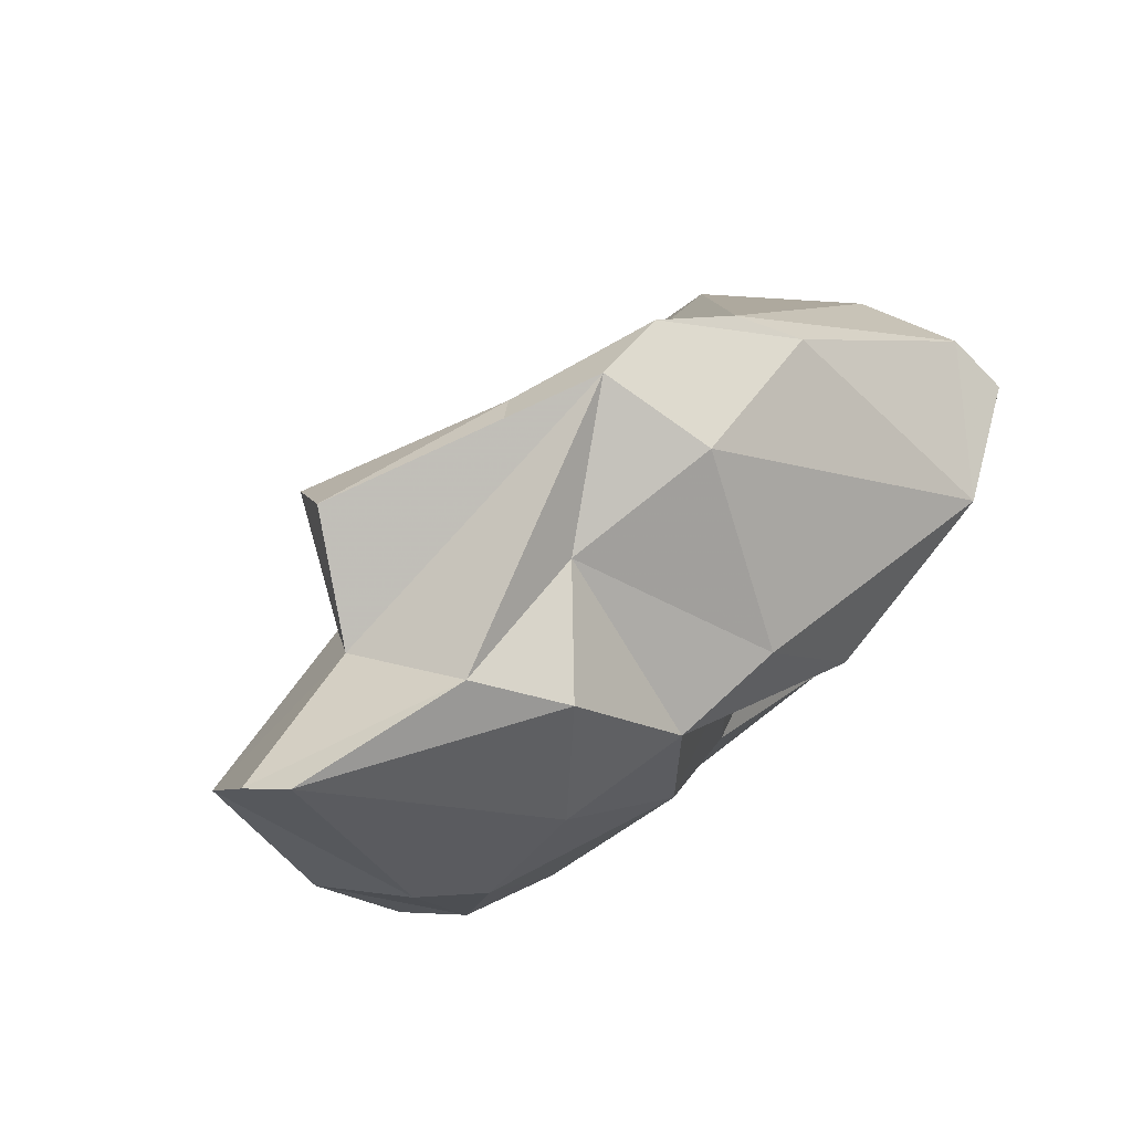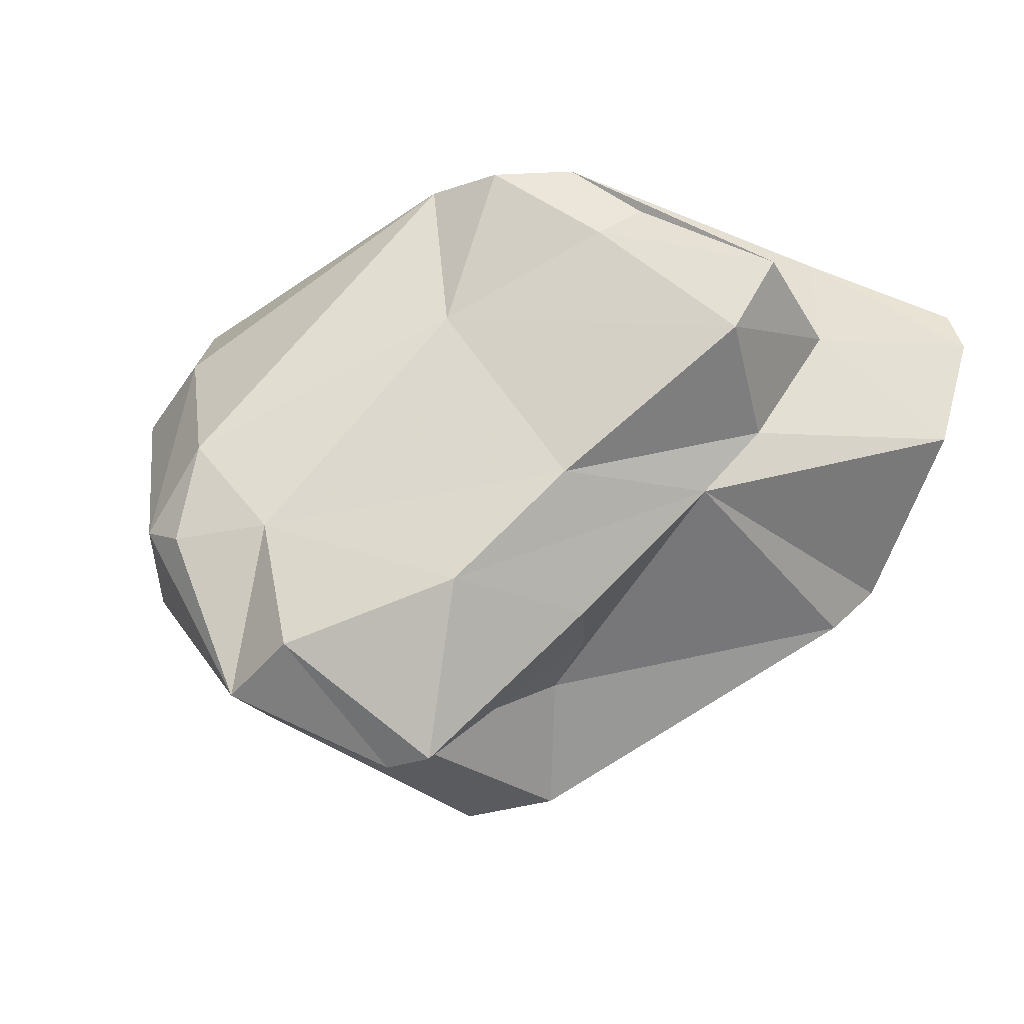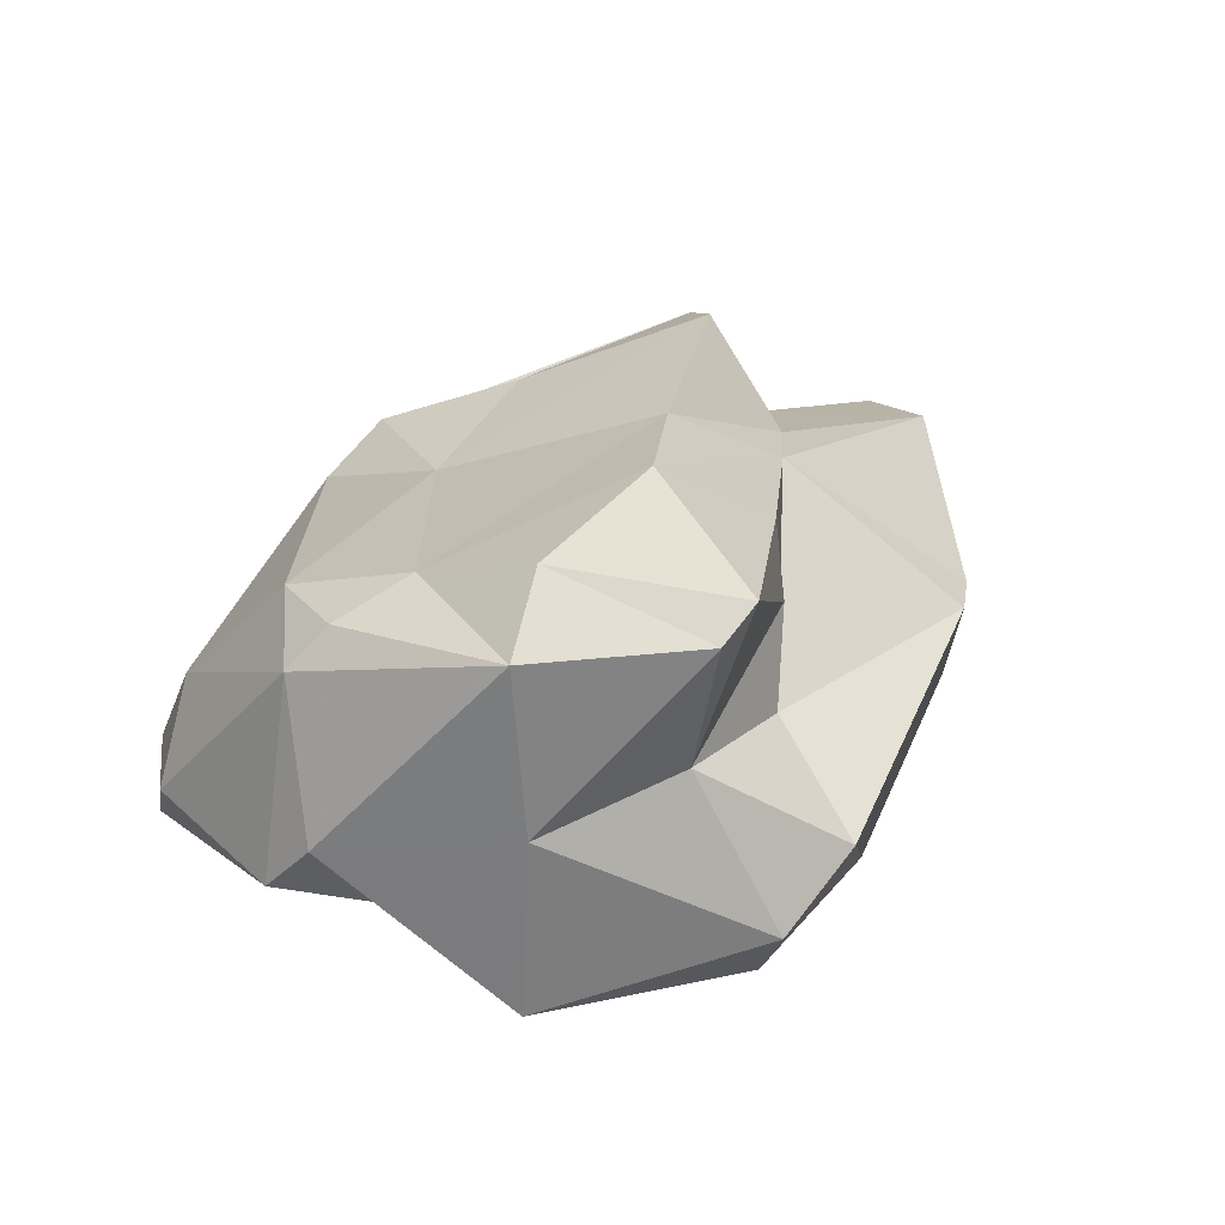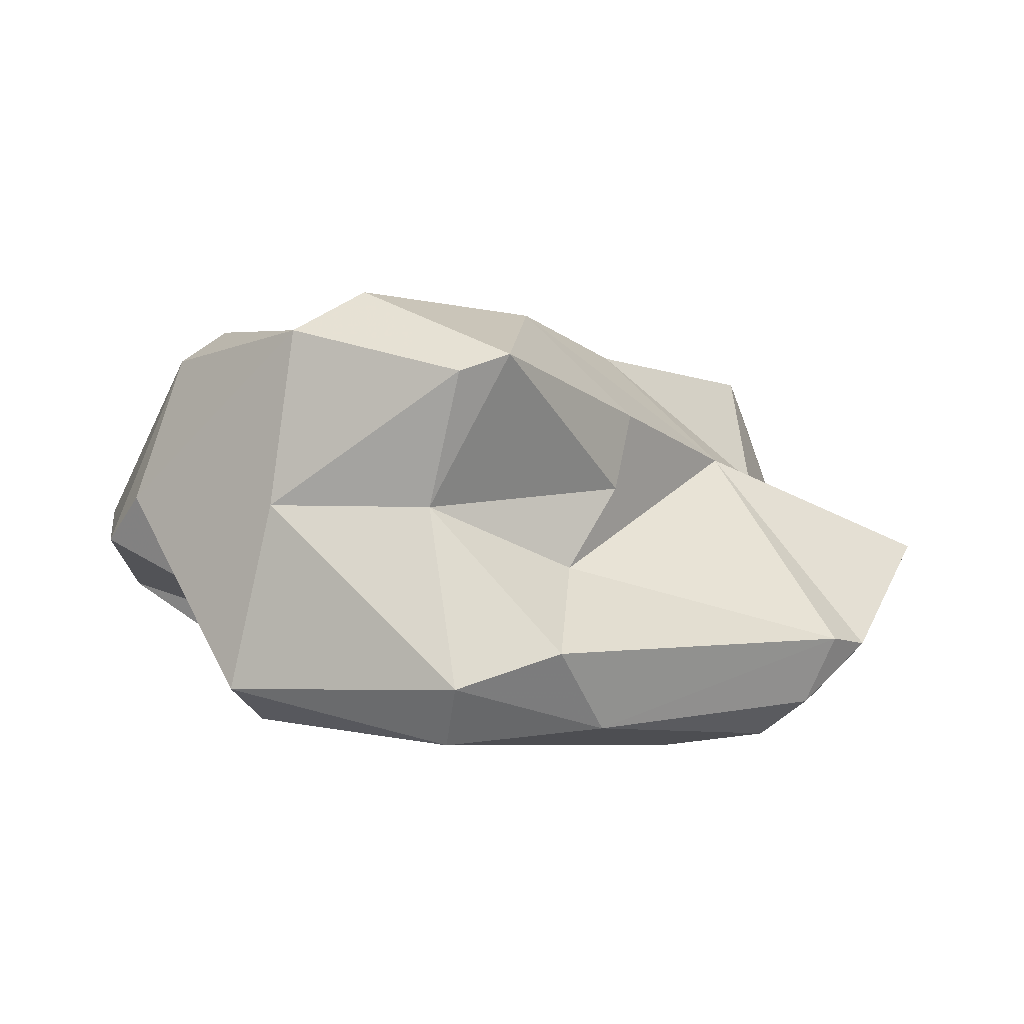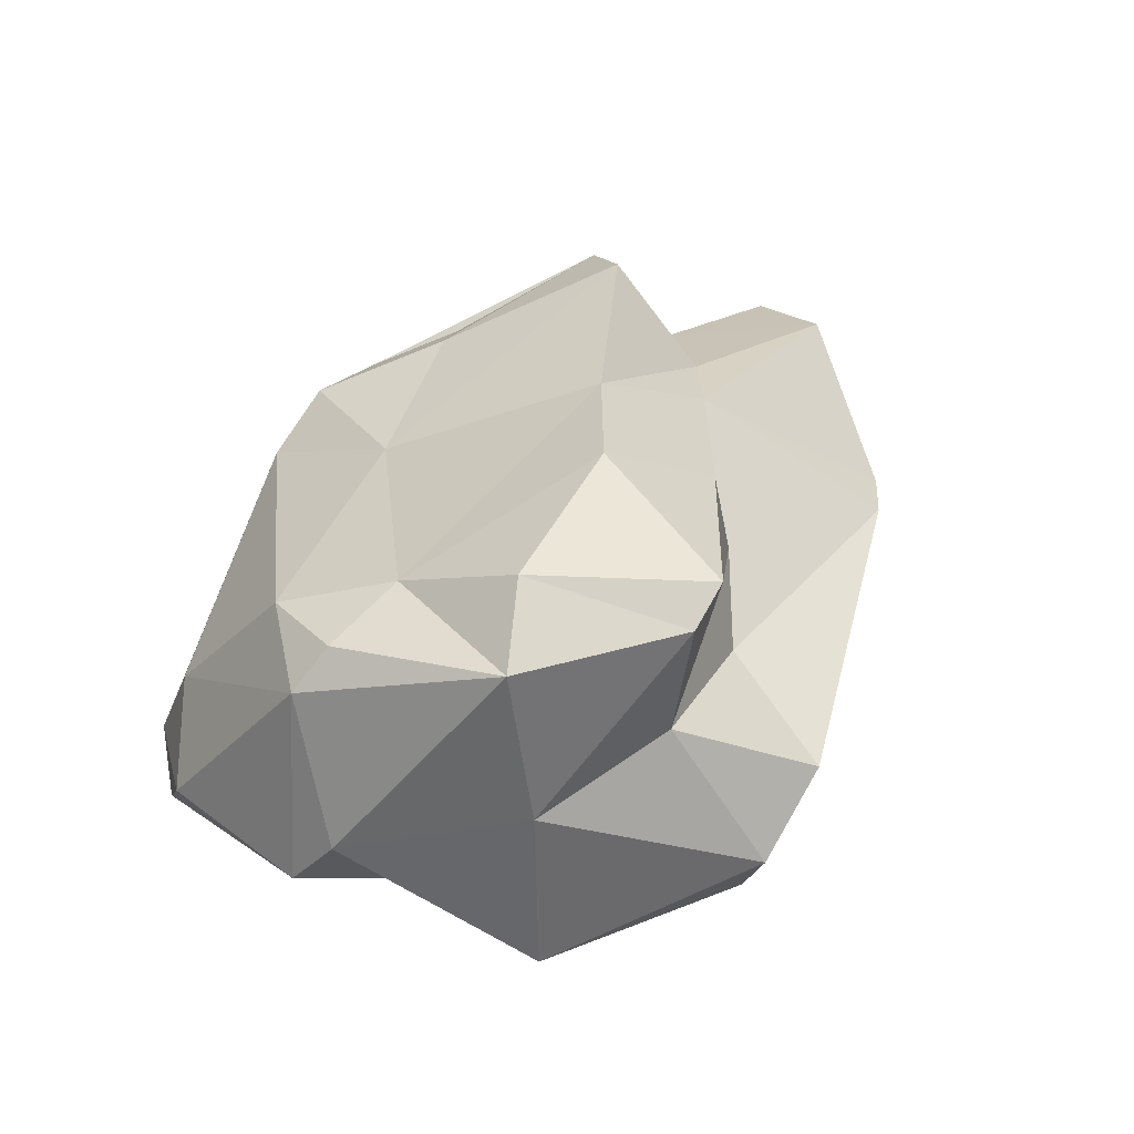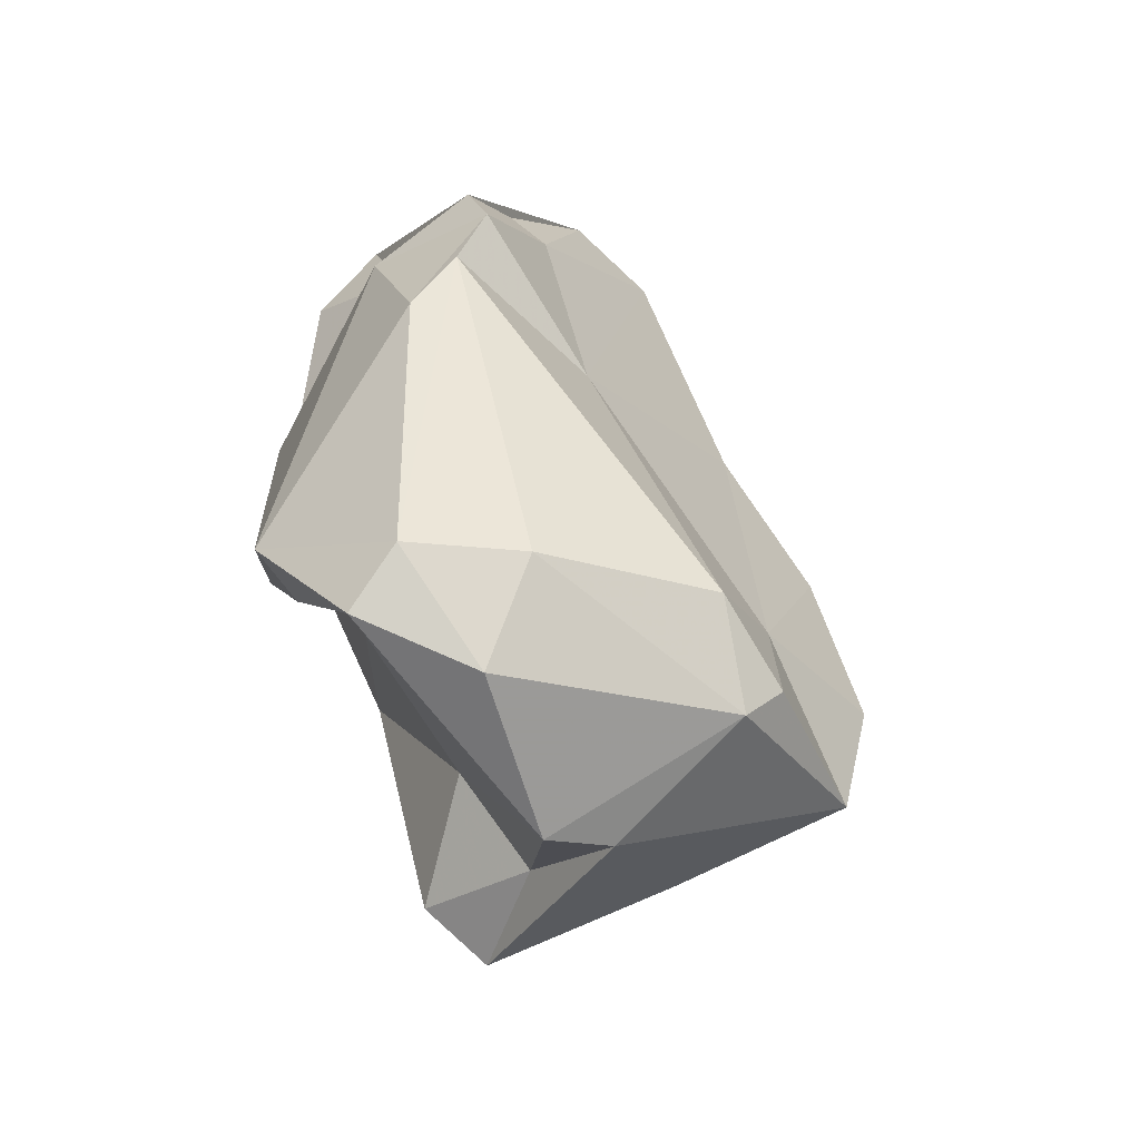
<metadata>
{"format":"obj","ext":"obj","renderer":"f3d","projection":"perspective","resolution":1024,"background":"white","views":[{"elev":48.2,"azim":-32.8,"up":"+Z"},{"elev":13.1,"azim":-157.9,"up":"+Z"},{"elev":58.1,"azim":147.2,"up":"+Y"},{"elev":-63.7,"azim":-175.7,"up":"+Z"},{"elev":65.2,"azim":139.8,"up":"+Y"},{"elev":18.6,"azim":99.4,"up":"+Z"}]}
</metadata>
<code>
v 157.7 297.8 75.61
v 157.7 295.7 78.13
v 161.3 294.3 72.45
v 158.5 294.5 78.84
v 159.9 297.3 70.42
v 160.9 298.1 69.4
v 163.3 295.1 69.13
v 161.9 296.3 68.75
v 161.7 297.7 78.43
v 165 292.8 74.75
v 163.1 302.3 79.39
v 162.8 300.4 75.92
v 165.3 293 78.94
v 164 302 74.33
v 163.2 293.7 71.93
v 168.5 292.9 75.63
v 162.5 300.3 81.06
v 168.1 298.5 64.4
v 169.7 298.4 83.35
v 163.1 294.1 80.22
v 169 293.7 71.79
v 168.8 302 67.73
v 166.7 305.1 71.12
v 169.1 301.5 63.69
v 166.2 295.4 68.24
v 172.5 299.2 62.97
v 169.5 308 72.57
v 170 308.9 67.41
v 167.2 299.1 82.27
v 167.1 295.9 80.41
v 167.2 303.5 69.74
v 168.1 300.2 81.72
v 171.7 293.4 76.41
v 167.2 305.3 75.35
v 171.4 308.7 66.89
v 174.6 293.8 73.58
v 172 301.1 62.64
v 172.5 304.9 66.29
v 175.8 295.2 74.05
v 171.9 299.3 83.26
v 172.5 296.2 69.22
v 174.1 309.8 70.62
v 177.9 298.7 65.9
v 172 295.4 73.53
v 171.4 296.1 81.65
v 176 309.5 68.76
v 175.9 307.4 73.43
v 177 305.2 66.61
v 175.6 298.1 81.66
v 172.3 302.1 79.09
v 178.2 296.6 74.68
v 178.5 300.4 64.68
v 177.4 299.5 69.61
v 174.1 299 82.56
v 178.6 306.5 75.39
v 181.4 304.2 69.7
v 179.1 301.7 67.8
v 178.6 308 72.89
v 180.7 296.3 75.29
v 182.5 302.7 70.24
v 179.5 294.9 76.18
v 180 307.2 72.76
v 183.1 298.2 75.95
v 182.1 299.1 77.45
v 181.1 302.2 77.04
v 183.3 301.4 74.74
g foo
f 7 15 3
f 15 7 25
f 7 3 5
f 8 7 5
f 41 25 26
f 26 25 7
f 18 7 8
f 26 7 18
f 6 8 5
f 18 8 6
f 37 26 18
f 6 24 18
f 24 37 18
f 10 4 3
f 15 10 3
f 10 15 21
f 3 4 2
f 25 21 15
f 41 21 25
f 3 2 1
f 3 1 5
f 26 43 41
f 52 43 26
f 5 1 14
f 6 5 14
f 37 52 26
f 6 14 22
f 6 22 24
f 22 38 24
f 37 24 38
f 20 4 13
f 13 4 10
f 16 13 10
f 16 10 21
f 16 21 44
f 9 2 20
f 2 4 20
f 44 21 41
f 1 2 9
f 53 44 41
f 43 53 41
f 9 12 1
f 53 43 57
f 43 52 57
f 14 1 12
f 37 48 52
f 14 23 22
f 31 22 23
f 31 38 22
f 38 48 37
f 38 31 28
f 23 28 31
f 35 48 38
f 35 38 28
f 16 30 13
f 13 30 20
f 30 16 33
f 36 33 16
f 44 36 16
f 39 36 44
f 19 20 30
f 19 9 20
f 19 17 9
f 51 39 44
f 53 51 44
f 60 51 53
f 57 60 53
f 11 9 17
f 9 11 12
f 56 57 52
f 56 60 57
f 11 34 12
f 12 34 14
f 48 56 52
f 34 27 14
f 23 14 27
f 48 46 56
f 35 46 48
f 27 28 23
f 28 27 42
f 42 35 28
f 42 46 35
f 45 30 33
f 36 61 33
f 59 61 36
f 39 59 36
f 63 61 59
f 30 45 19
f 51 59 39
f 63 59 51
f 17 19 29
f 60 63 51
f 66 63 60
f 32 17 29
f 11 17 32
f 50 11 32
f 62 66 60
f 60 56 62
f 34 11 50
f 47 34 50
f 62 46 58
f 62 56 46
f 27 34 47
f 46 47 58
f 42 47 46
f 42 27 47
f 45 33 61
f 49 45 61
f 64 49 61
f 61 63 64
f 19 45 40
f 40 45 49
f 54 49 64
f 64 63 66
f 29 19 40
f 54 40 49
f 32 29 40
f 65 54 64
f 64 66 65
f 50 32 40
f 54 50 40
f 62 65 66
f 55 50 54
f 55 54 65
f 55 65 62
f 47 50 55
f 58 47 55
f 62 58 55
g

</code>
